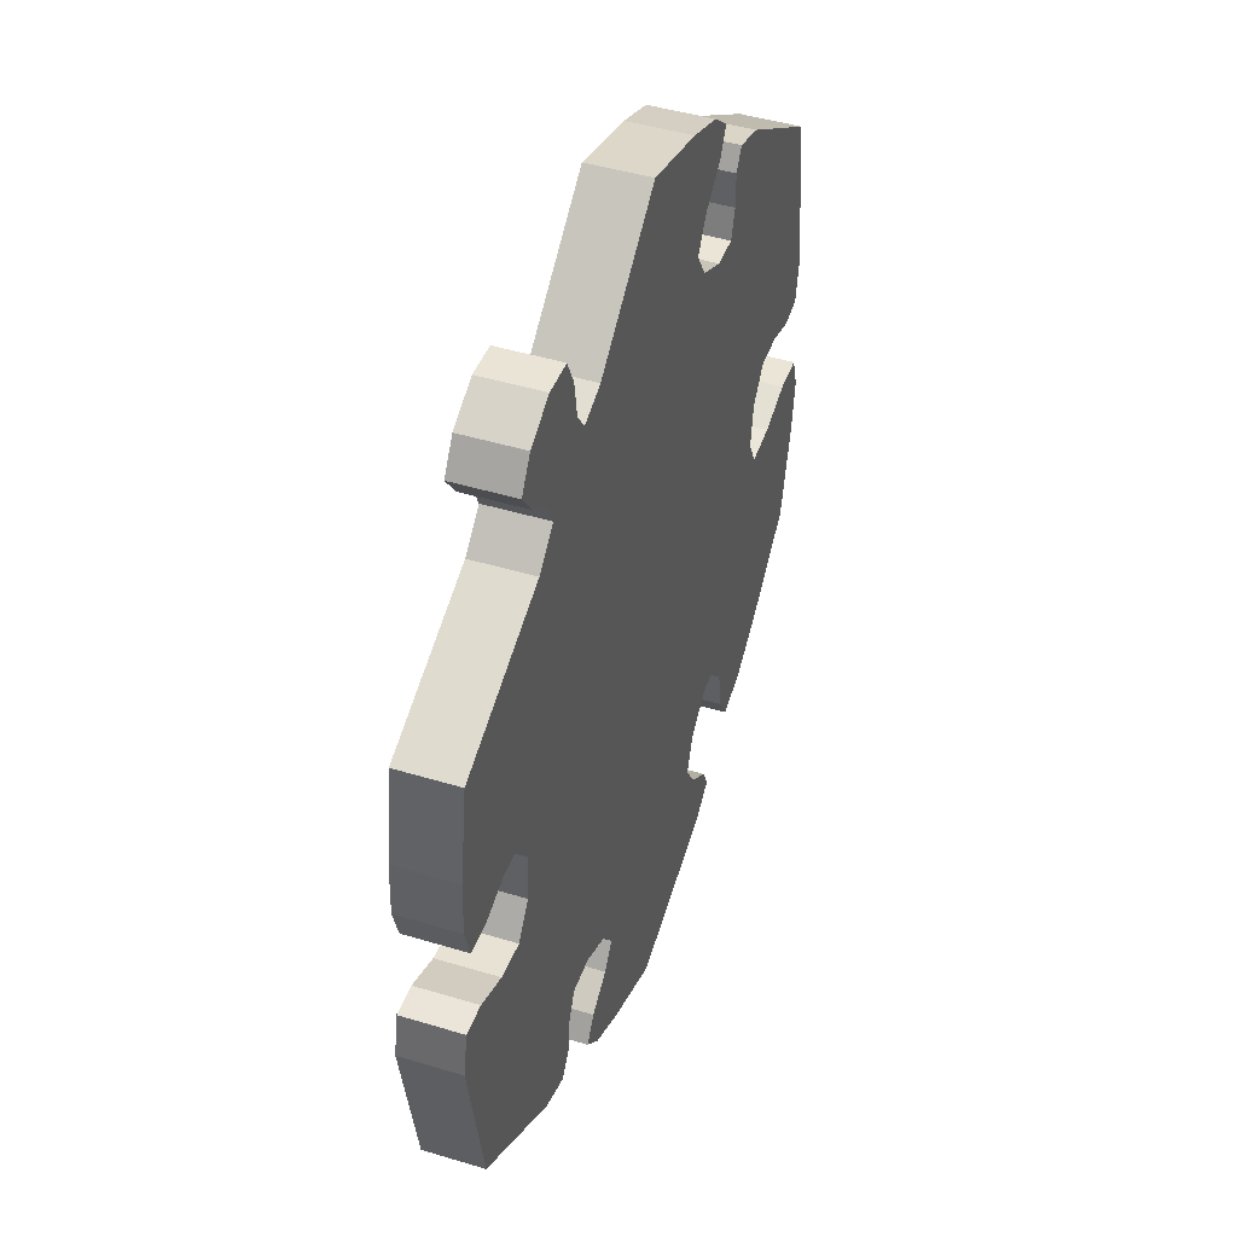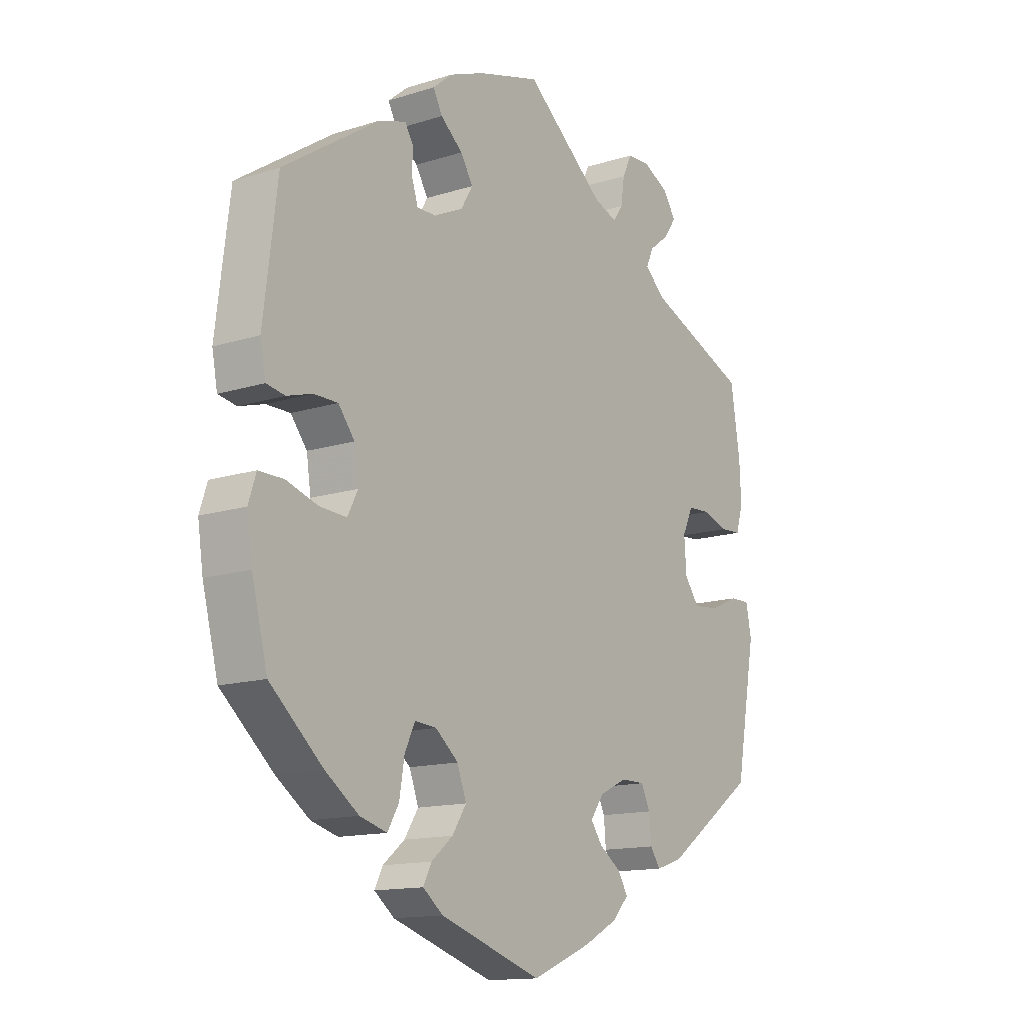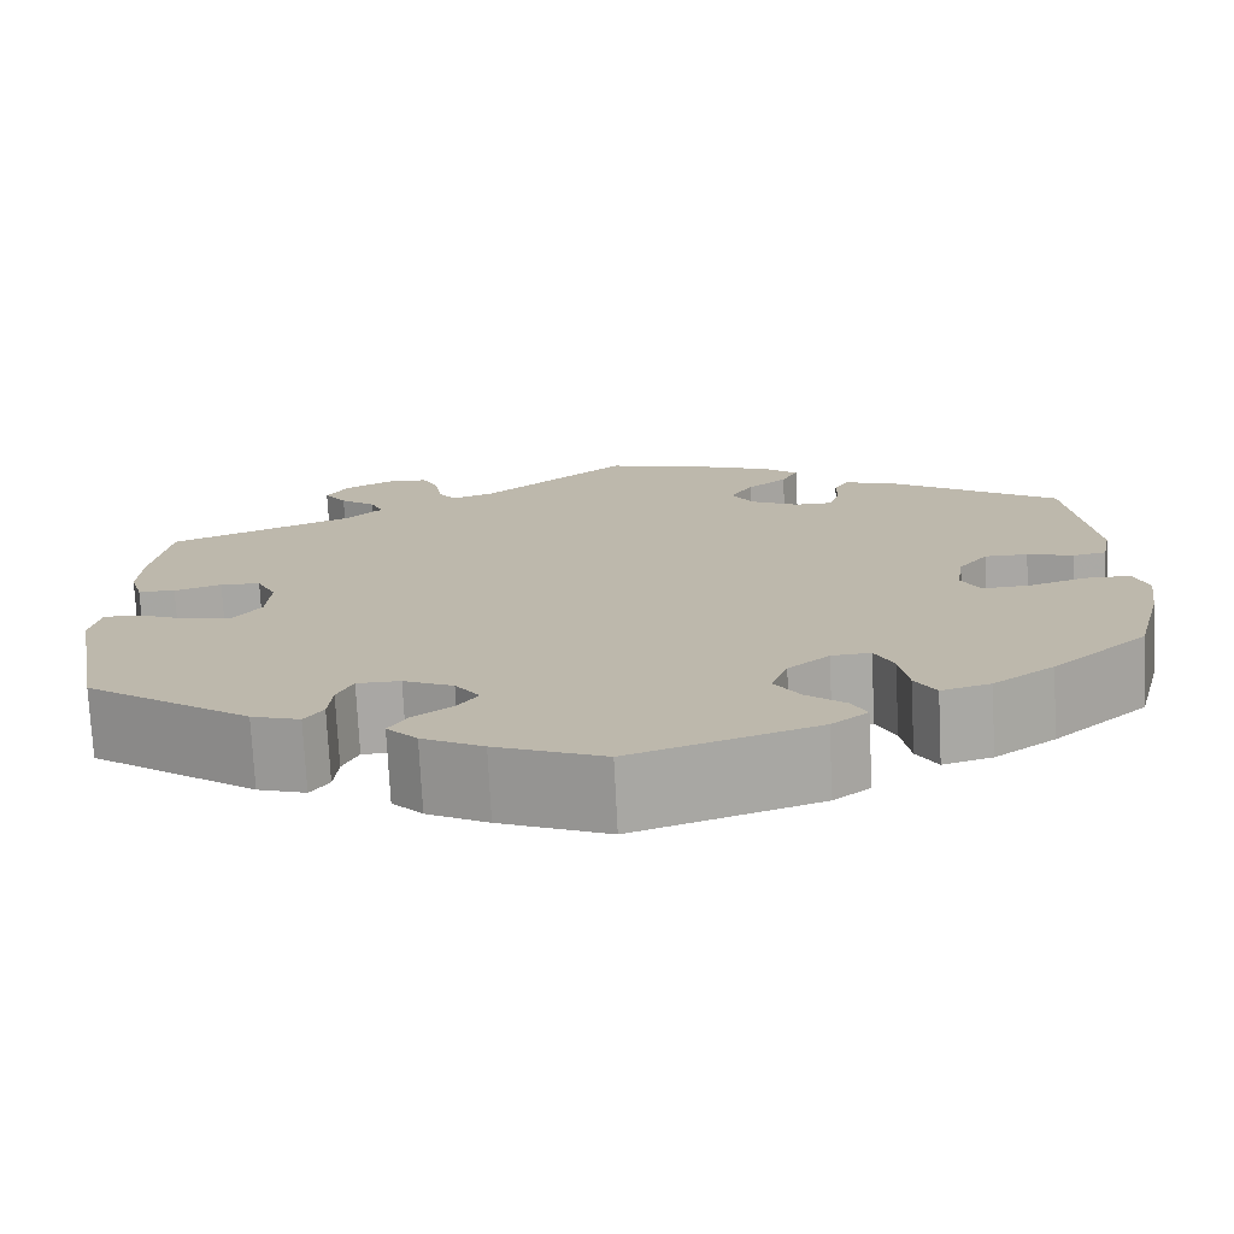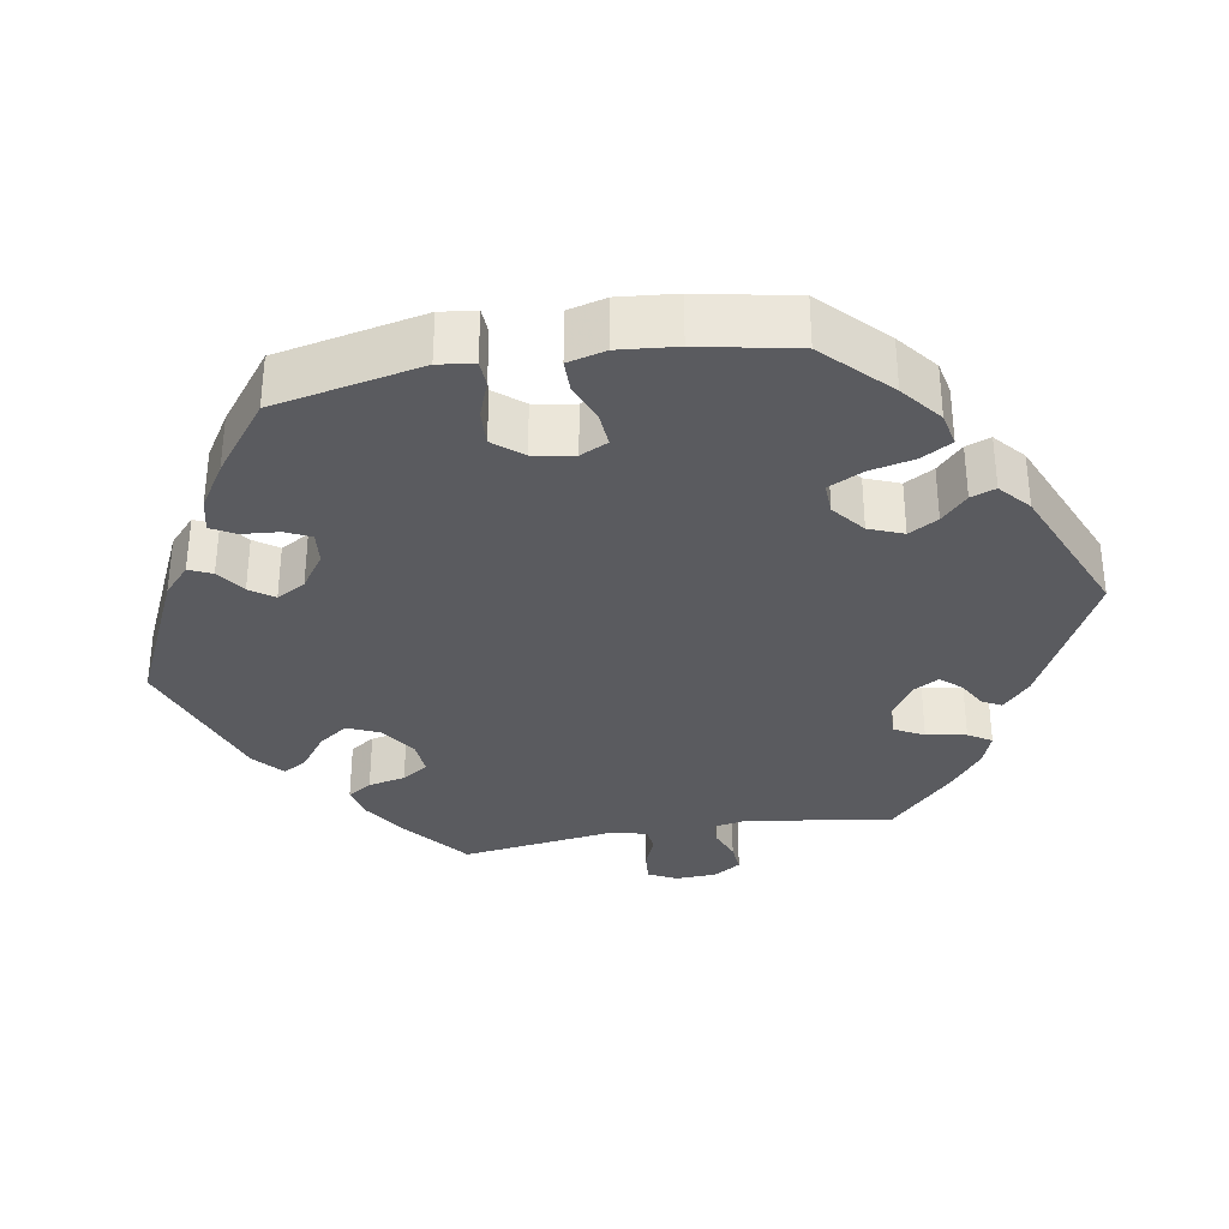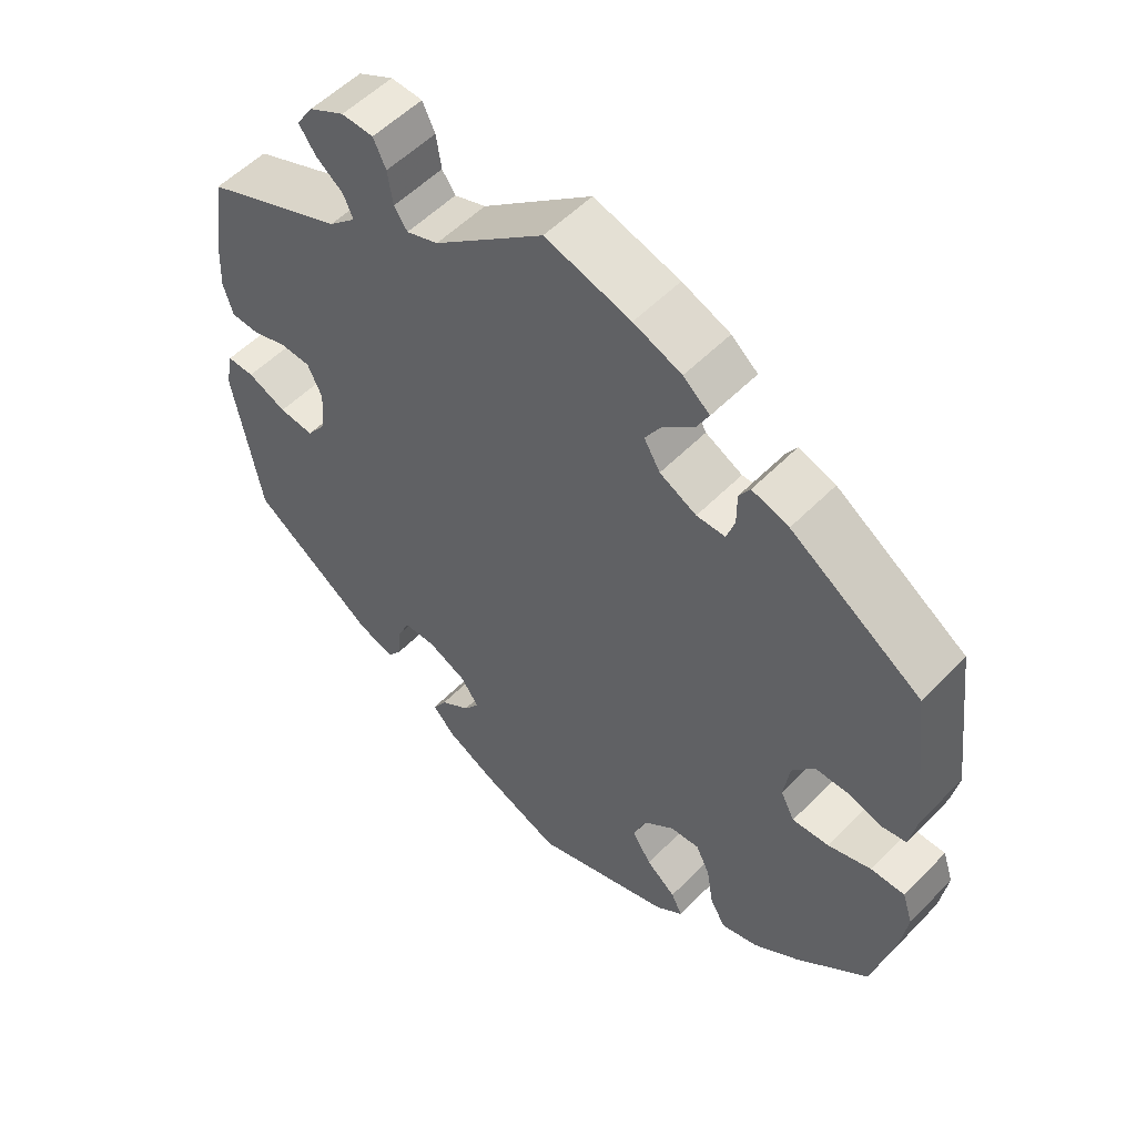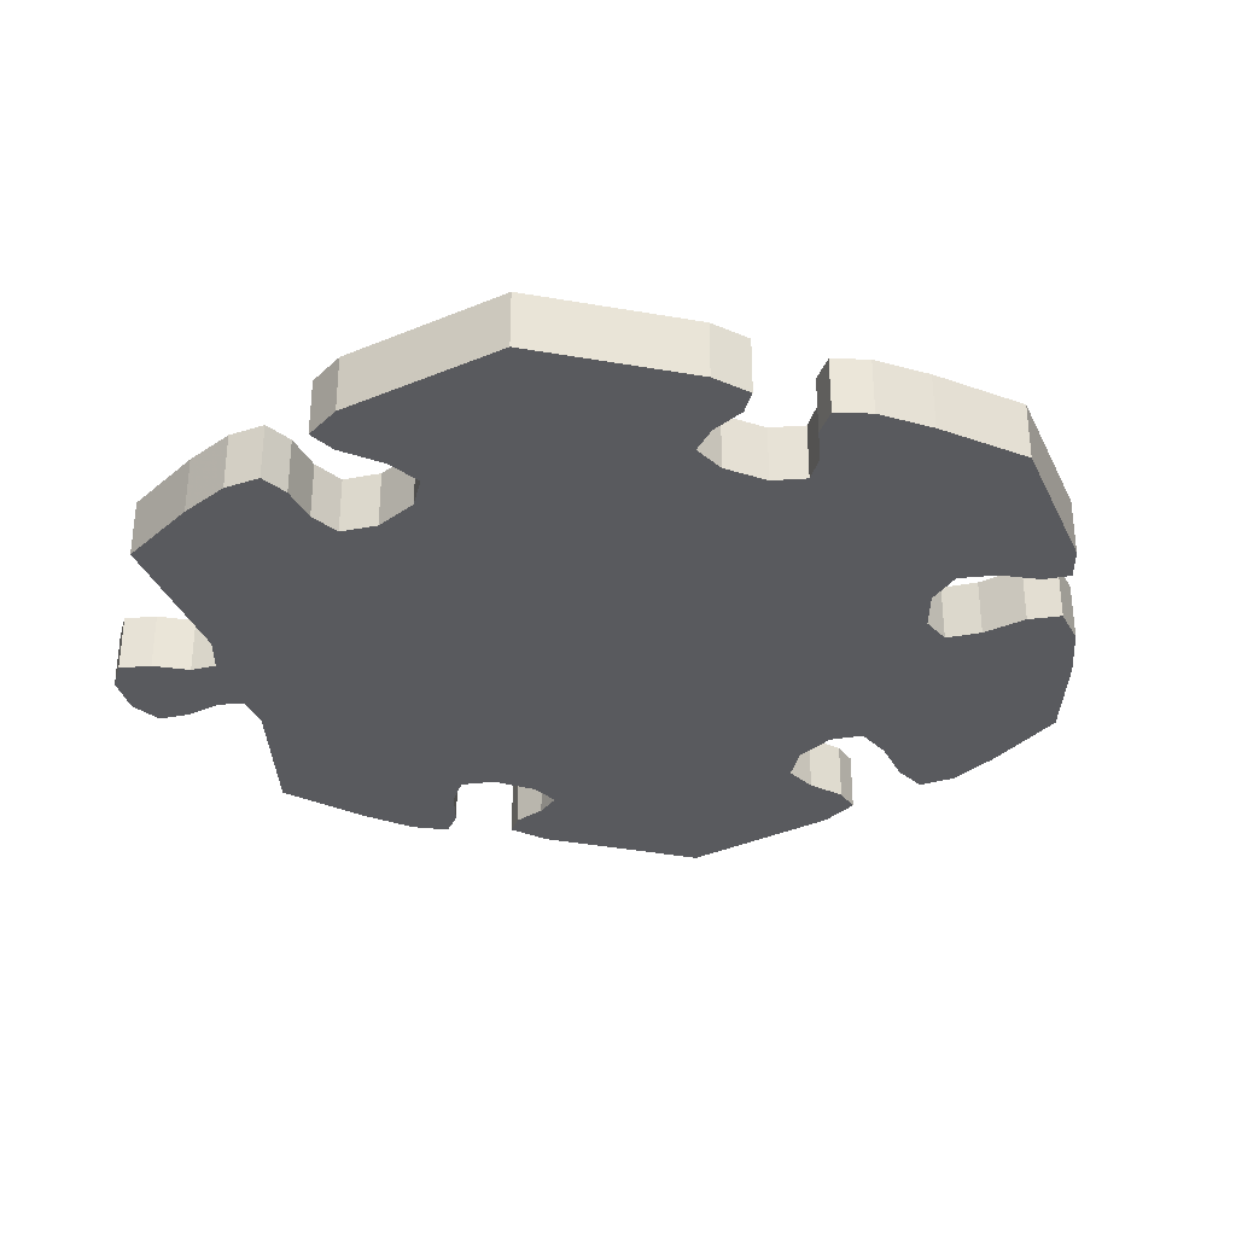
<metadata>
{"format":"obj","ext":"obj","renderer":"f3d","projection":"perspective","resolution":1024,"background":"white","views":[{"elev":45.7,"azim":109.2,"up":"+Z"},{"elev":-14.0,"azim":-54.9,"up":"+Z"},{"elev":-74.7,"azim":-177.1,"up":"+Z"},{"elev":-33.4,"azim":-140.3,"up":"+Y"},{"elev":54.2,"azim":-137.0,"up":"+Z"},{"elev":-31.8,"azim":130.7,"up":"+Y"}]}
</metadata>
<code>
v 0.331 0.07 -0.409
v 0.282 0.07 -0.425
v 0.263 0.07 -0.398
v 0.259 0.07 -0.353
v 0.243 0.07 -0.318
v 0.199 0.07 -0.318
v 0.148 0.07 -0.342
v 0.123 0.07 -0.377
v 0.144 0.07 -0.407
v 0.184 0.07 -0.435
v 0.203 0.07 -0.466
v 0.172 0.07 -0.499
v 0.11 0.07 -0.532
v 0 0.07 -0.578
v -0.188 0.07 -0.516
v -0.225 0.07 -0.487
v -0.21 0.07 -0.457
v -0.17 0.07 -0.424
v -0.144 0.07 -0.384
v -0.161 0.07 -0.338
v -0.203 0.07 -0.303
v -0.243 0.07 -0.3
v -0.262 0.07 -0.34
v -0.271 0.07 -0.396
v -0.292 0.07 -0.432
v -0.342 0.07 -0.418
v -0.404 0.07 -0.374
v -0.501 0.07 -0.289
v -0.53 0.07 -0.176
v -0.54 0.07 -0.109
v -0.526 0.07 -0.066
v -0.48 0.07 -0.066
v -0.422 0.07 -0.084
v -0.372 0.07 -0.087
v -0.353 0.07 -0.05
v -0.361 0.07 0.004
v -0.391 0.07 0.042
v -0.435 0.07 0.042
v -0.482 0.07 0.028
v -0.516 0.07 0.034
v -0.526 0.07 0.086
v -0.501 0.07 0.289
v -0.324 0.07 0.407
v -0.274 0.07 0.423
v -0.259 0.07 0.399
v -0.259 0.07 0.356
v -0.248 0.07 0.322
v -0.209 0.07 0.322
v -0.159 0.07 0.348
v -0.137 0.07 0.385
v -0.16 0.07 0.422
v -0.201 0.07 0.456
v -0.218 0.07 0.488
v -0.182 0.07 0.518
v -0.117 0.07 0.544
v -0.001 0.07 0.578
v 0.148 0.07 0.457
v 0.191 0.07 0.442
v 0.209 0.07 0.468
v 0.216 0.07 0.514
v 0.233 0.07 0.55
v 0.276 0.07 0.552
v 0.324 0.07 0.527
v 0.347 0.07 0.492
v 0.324 0.07 0.459
v 0.287 0.07 0.43
v 0.274 0.07 0.4
v 0.311 0.07 0.366
v 0.5 0.07 0.289
v 0.517 0.07 0.178
v 0.52 0.07 0.112
v 0.507 0.07 0.068
v 0.469 0.07 0.066
v 0.421 0.07 0.081
v 0.38 0.07 0.079
v 0.36 0.07 0.037
v 0.364 0.07 -0.021
v 0.391 0.07 -0.058
v 0.438 0.07 -0.053
v 0.491 0.07 -0.03
v 0.528 0.07 -0.029
v 0.538 0.07 -0.08
v 0.5 0.07 -0.289
v 0.331 0 -0.409
v 0.282 0 -0.425
v 0.263 0 -0.398
v 0.259 0 -0.353
v 0.243 0 -0.318
v 0.199 0 -0.318
v 0.148 0 -0.342
v 0.123 0 -0.377
v 0.144 0 -0.407
v 0.184 0 -0.435
v 0.203 0 -0.466
v 0.172 0 -0.499
v 0.11 0 -0.532
v 0 0 -0.578
v -0.188 0 -0.516
v -0.225 0 -0.487
v -0.21 0 -0.457
v -0.17 0 -0.424
v -0.144 0 -0.384
v -0.161 0 -0.338
v -0.203 0 -0.303
v -0.243 0 -0.3
v -0.262 0 -0.34
v -0.271 0 -0.396
v -0.292 0 -0.432
v -0.342 0 -0.418
v -0.404 0 -0.374
v -0.501 0 -0.289
v -0.53 0 -0.176
v -0.54 0 -0.109
v -0.526 0 -0.066
v -0.48 0 -0.066
v -0.422 0 -0.084
v -0.372 0 -0.087
v -0.353 0 -0.05
v -0.361 0 0.004
v -0.391 0 0.042
v -0.435 0 0.042
v -0.482 0 0.028
v -0.516 0 0.034
v -0.526 0 0.086
v -0.501 0 0.289
v -0.324 0 0.407
v -0.274 0 0.423
v -0.259 0 0.399
v -0.259 0 0.356
v -0.248 0 0.322
v -0.209 0 0.322
v -0.159 0 0.348
v -0.137 0 0.385
v -0.16 0 0.422
v -0.201 0 0.456
v -0.218 0 0.488
v -0.182 0 0.518
v -0.117 0 0.544
v -0.001 0 0.578
v 0.148 0 0.457
v 0.191 0 0.442
v 0.209 0 0.468
v 0.216 0 0.514
v 0.233 0 0.55
v 0.276 0 0.552
v 0.324 0 0.527
v 0.347 0 0.492
v 0.324 0 0.459
v 0.287 0 0.43
v 0.274 0 0.4
v 0.311 0 0.366
v 0.5 0 0.289
v 0.517 0 0.178
v 0.52 0 0.112
v 0.507 0 0.068
v 0.469 0 0.066
v 0.421 0 0.081
v 0.38 0 0.079
v 0.36 0 0.037
v 0.364 0 -0.021
v 0.391 0 -0.058
v 0.438 0 -0.053
v 0.491 0 -0.03
v 0.528 0 -0.029
v 0.538 0 -0.08
v 0.5 0 -0.289
f 79 80 81 82
f 78 79 82 83
f 77 78 83 1
f 71 72 73 74
f 71 74 75
f 68 69 70 71
f 67 68 71 75
f 63 64 65 66
f 63 66 67
f 62 63 67
f 59 60 61 62
f 58 59 62 67
f 57 58 67 75
f 51 52 53 54
f 50 51 54 55
f 43 44 45 46
f 43 46 47
f 42 43 47
f 41 42 47 48
f 38 39 40 41
f 37 38 41 48
f 30 31 32 33
f 30 33 34
f 29 30 34
f 28 29 34
f 27 28 34
f 26 27 34 35
f 23 24 25 26
f 22 23 26 35
f 15 16 17 18
f 15 18 19
f 14 15 19
f 13 14 19 20
f 9 10 11 12
f 8 9 12 13
f 1 2 3 4
f 76 77 1 4
f 56 57 75 76
f 50 55 56 76
f 49 50 76
f 36 37 48 49
f 21 22 35 36
f 8 13 20 21
f 7 8 21 36
f 6 7 36 49
f 76 4 5
f 5 6 49 76
f 165 164 163 162
f 166 165 162 161
f 84 166 161 160
f 157 156 155 154
f 158 157 154
f 154 153 152 151
f 158 154 151 150
f 149 148 147 146
f 150 149 146
f 150 146 145
f 145 144 143 142
f 150 145 142 141
f 158 150 141 140
f 137 136 135 134
f 138 137 134 133
f 129 128 127 126
f 130 129 126
f 130 126 125
f 131 130 125 124
f 124 123 122 121
f 131 124 121 120
f 116 115 114 113
f 117 116 113
f 117 113 112
f 117 112 111
f 117 111 110
f 118 117 110 109
f 109 108 107 106
f 118 109 106 105
f 101 100 99 98
f 102 101 98
f 102 98 97
f 103 102 97 96
f 95 94 93 92
f 96 95 92 91
f 87 86 85 84
f 87 84 160 159
f 159 158 140 139
f 159 139 138 133
f 159 133 132
f 132 131 120 119
f 119 118 105 104
f 104 103 96 91
f 119 104 91 90
f 132 119 90 89
f 88 87 159
f 159 132 89 88
f 1 84 85 2
f 2 85 86 3
f 3 86 87 4
f 4 87 88 5
f 5 88 89 6
f 6 89 90 7
f 7 90 91 8
f 8 91 92 9
f 9 92 93 10
f 10 93 94 11
f 11 94 95 12
f 12 95 96 13
f 13 96 97 14
f 14 97 98 15
f 15 98 99 16
f 16 99 100 17
f 17 100 101 18
f 18 101 102 19
f 19 102 103 20
f 20 103 104 21
f 21 104 105 22
f 22 105 106 23
f 23 106 107 24
f 24 107 108 25
f 25 108 109 26
f 26 109 110 27
f 27 110 111 28
f 28 111 112 29
f 29 112 113 30
f 30 113 114 31
f 31 114 115 32
f 32 115 116 33
f 33 116 117 34
f 34 117 118 35
f 35 118 119 36
f 36 119 120 37
f 37 120 121 38
f 38 121 122 39
f 39 122 123 40
f 40 123 124 41
f 41 124 125 42
f 42 125 126 43
f 43 126 127 44
f 44 127 128 45
f 45 128 129 46
f 46 129 130 47
f 47 130 131 48
f 48 131 132 49
f 49 132 133 50
f 50 133 134 51
f 51 134 135 52
f 52 135 136 53
f 53 136 137 54
f 54 137 138 55
f 55 138 139 56
f 56 139 140 57
f 57 140 141 58
f 58 141 142 59
f 59 142 143 60
f 60 143 144 61
f 61 144 145 62
f 62 145 146 63
f 63 146 147 64
f 64 147 148 65
f 65 148 149 66
f 66 149 150 67
f 67 150 151 68
f 68 151 152 69
f 69 152 153 70
f 70 153 154 71
f 71 154 155 72
f 72 155 156 73
f 73 156 157 74
f 74 157 158 75
f 75 158 159 76
f 76 159 160 77
f 77 160 161 78
f 78 161 162 79
f 79 162 163 80
f 80 163 164 81
f 81 164 165 82
f 82 165 166 83
f 83 166 84 1

</code>
